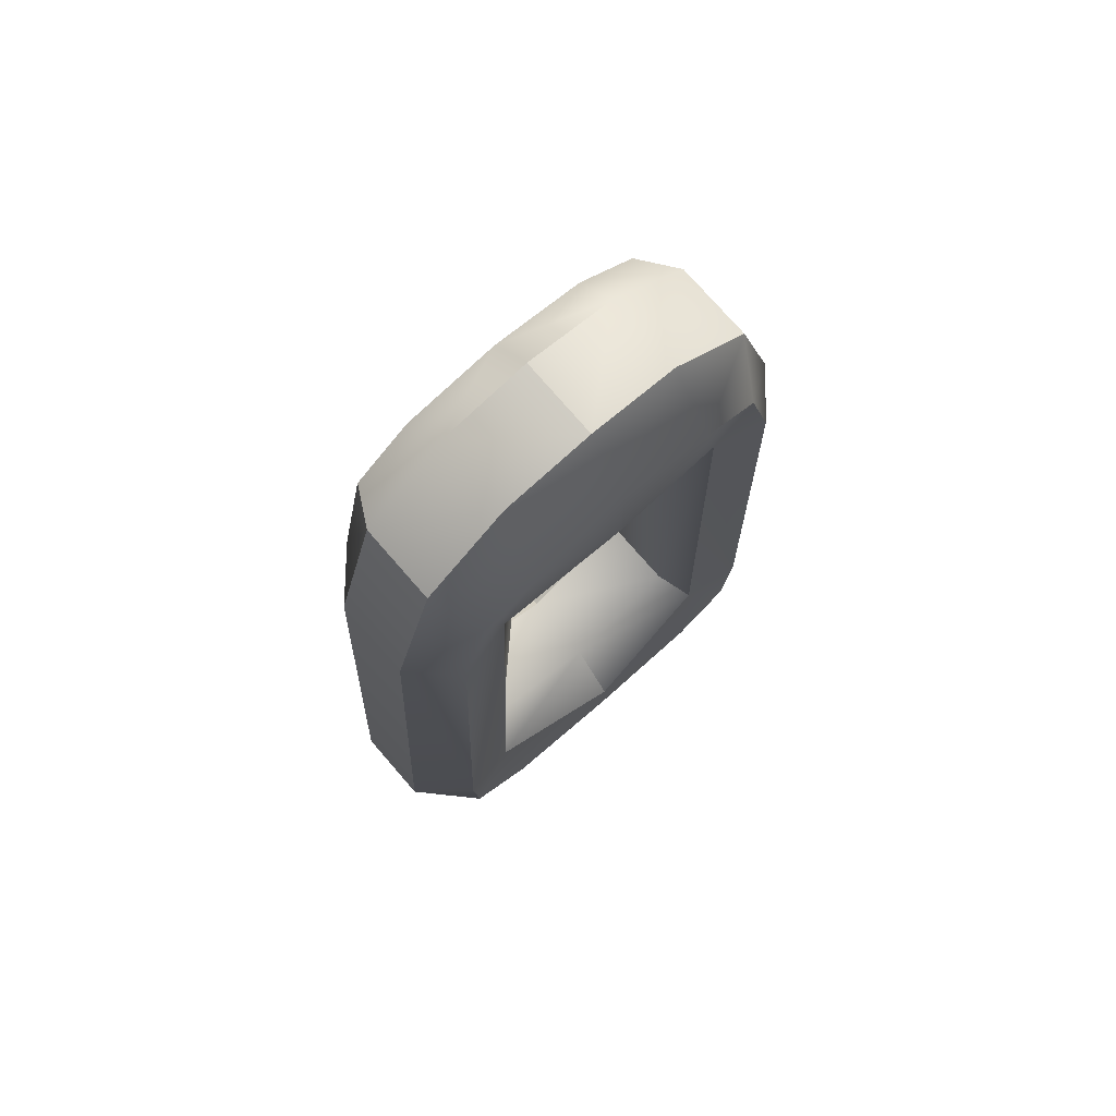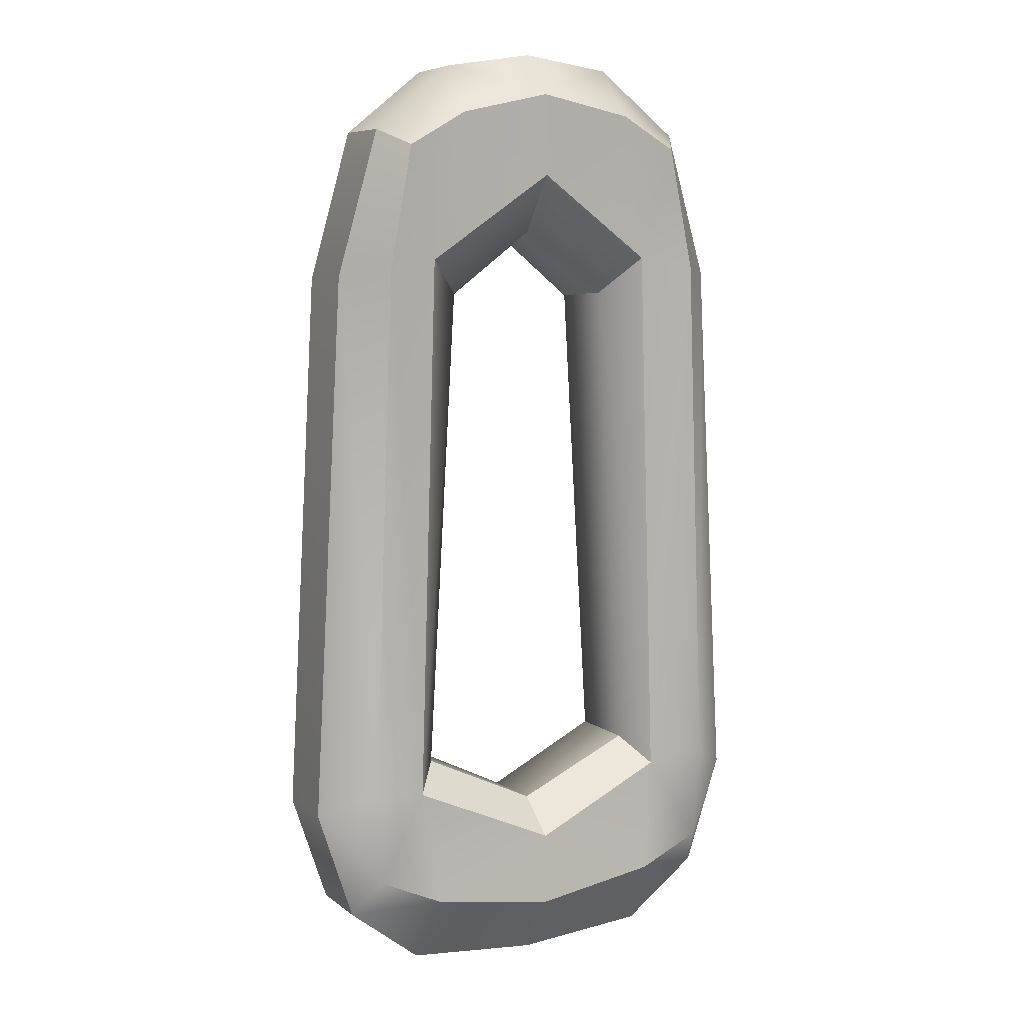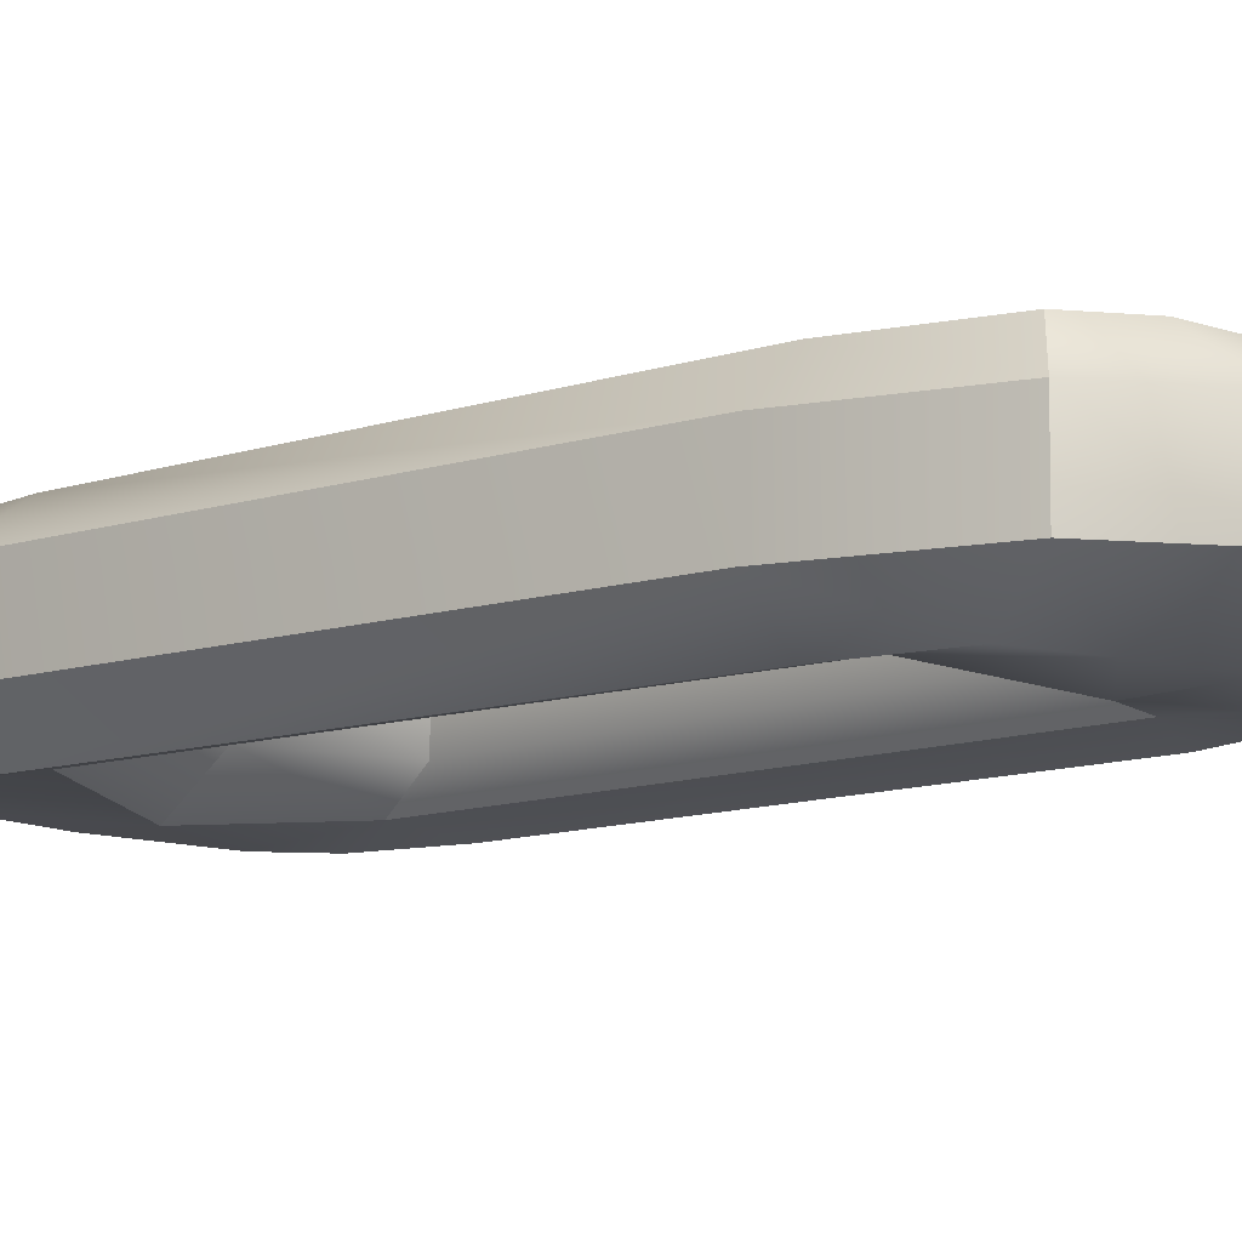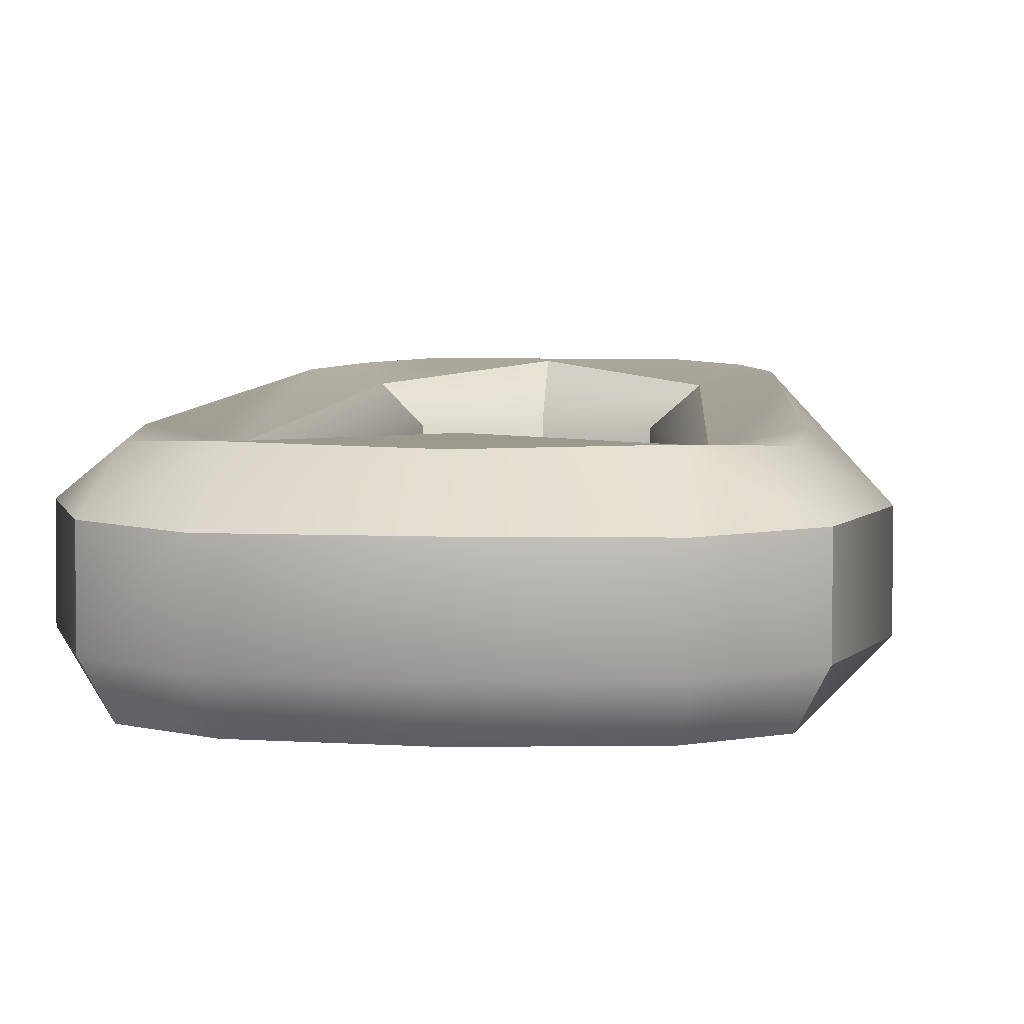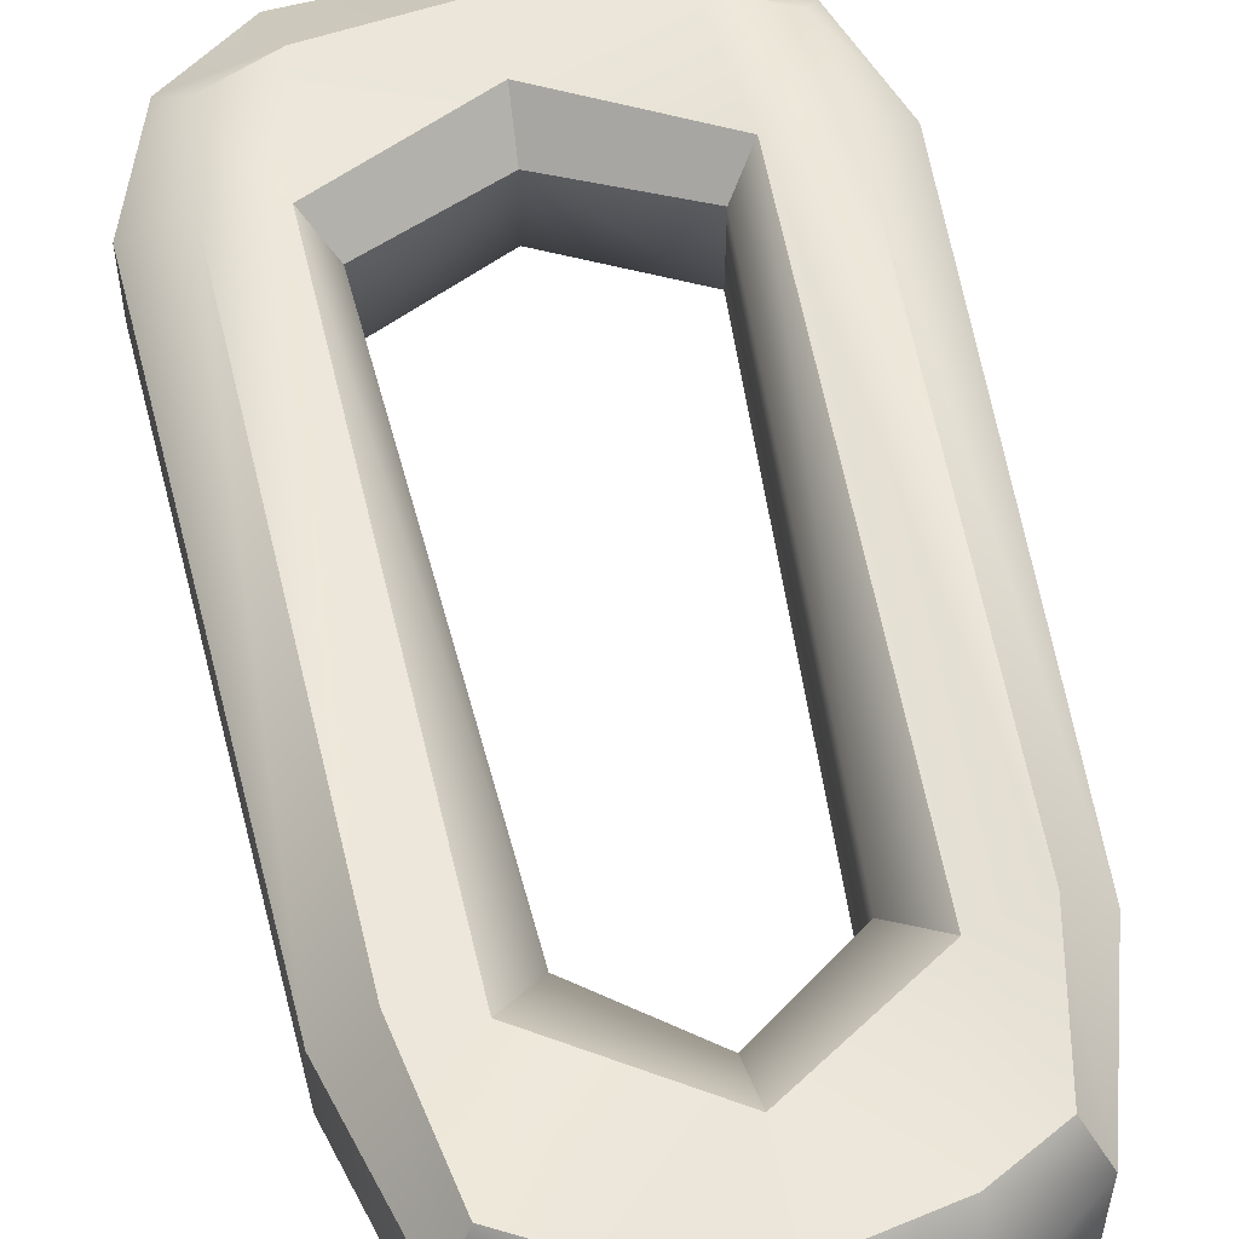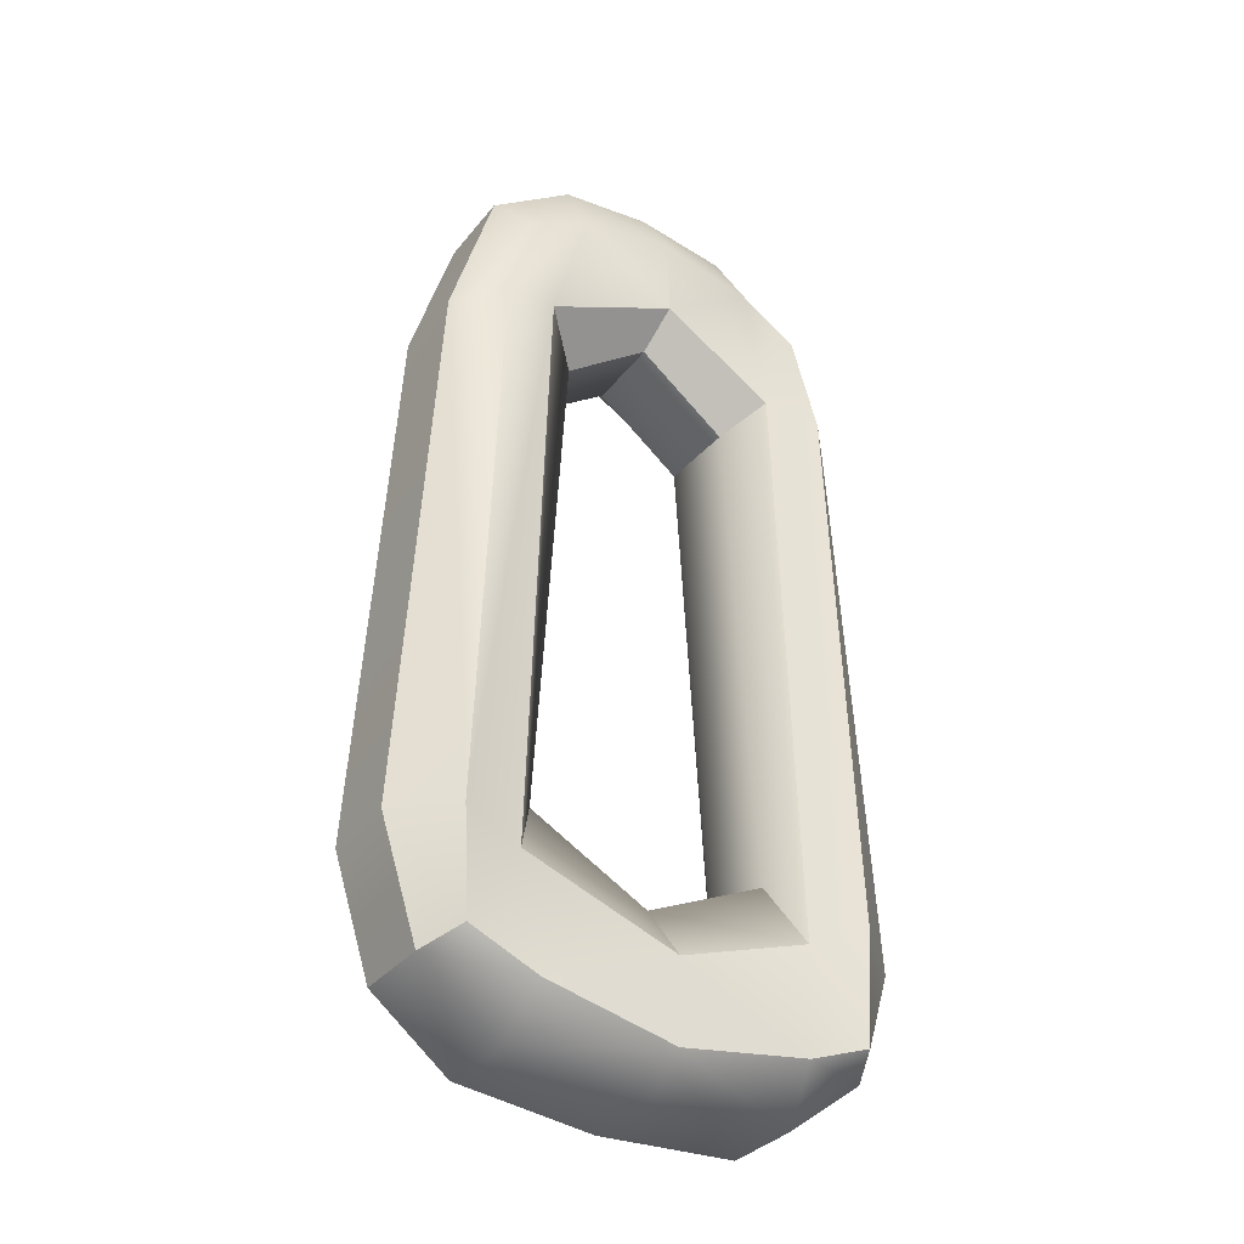
<metadata>
{"format":"obj","ext":"obj","renderer":"f3d","projection":"perspective","resolution":1024,"background":"white","views":[{"elev":75.1,"azim":138.9,"up":"+Y"},{"elev":8.4,"azim":-26.8,"up":"+Y"},{"elev":-11.0,"azim":130.5,"up":"+Z"},{"elev":6.1,"azim":4.7,"up":"+Z"},{"elev":54.7,"azim":168.7,"up":"+Z"},{"elev":-36.8,"azim":146.7,"up":"+Y"}]}
</metadata>
<code>
g default
v -0.212 0.08631 0.03836
v 0.2113 0.08637 0.03836
v -0.2494 0.2008 0.03833
v 0.2488 0.2003 0.03833
v -0.2494 0.198 -0.03833
v 0.2488 0.1983 -0.03833
v -0.212 0.08447 -0.03836
v 0.2113 0.0837 -0.03836
v 0.1157 0.2438 -0.03955
v 0.1347 0.0241 -0.03827
v 0.1347 0.02758 0.03827
v 0.1157 0.2453 0.03955
v -0.1186 0.244 -0.03955
v -0.1373 0.02416 -0.03827
v -0.1373 0.02769 0.03827
v -0.1186 0.2453 0.03955
v -0.1747 0.9166 0.03836
v -0.09261 0.983 0.03827
v -0.09261 0.9808 -0.03827
v -0.1747 0.9157 -0.03836
v 0.08986 0.9829 0.03827
v 0.08986 0.9807 -0.03827
v 0.1739 0.9164 0.03836
v 0.1739 0.9156 -0.03836
v -0.218 0.767 0.03833
v -0.218 0.7633 -0.03833
v -0.08862 0.7422 -0.03955
v -0.08862 0.7477 0.03955
v 0.08573 0.7466 0.03955
v 0.08573 0.7411 -0.03955
v 0.2173 0.7627 -0.03833
v 0.2173 0.7671 0.03833
v -0.001488 0.8123 -0.0375
v -0.001488 0.8117 0.0375
v -0.001388 0.9934 -0.03889
v -0.001388 0.9966 0.03889
v -0.000787 0.1893 0.0375
v -0.000787 0.1855 -0.0375
v -0.00066 0.01289 -0.03889
v -0.00066 0.01617 0.03889
v -0.1927 0.1306 0.07902
v -0.1283 0.1015 0.08173
v -0.1423 0.2186 0.06971
v -0.1994 0.2273 0.08128
v 0.1263 0.1015 0.08173
v 0.1402 0.2183 0.06971
v 0.1912 0.1304 0.07902
v 0.198 0.2289 0.08128
v -0.000981 0.07977 0.08008
v -0.001018 0.1566 0.08299
v -0.1246 0.7841 0.06971
v -0.1786 0.7737 0.08128
v 0.1772 0.7735 0.08128
v 0.1221 0.7843 0.06971
v -0.09559 0.9338 0.08173
v -0.1537 0.9002 0.07902
v 0.1521 0.8999 0.07902
v 0.09322 0.9335 0.08173
v -0.001405 0.8711 0.08299
v -0.0014 0.954 0.08008
v -0.1994 0.2096 -0.08128
v -0.1423 0.1825 -0.06971
v -0.1283 0.06825 -0.08173
v -0.1927 0.09593 -0.07902
v 0.1402 0.1825 -0.06971
v 0.198 0.2006 -0.08128
v 0.1912 0.09627 -0.07902
v 0.1263 0.06759 -0.08173
v -0.001018 0.1231 -0.08299
v -0.000981 0.0443 -0.08008
v -0.1786 0.7694 -0.08128
v -0.1246 0.7819 -0.06971
v 0.1221 0.7815 -0.06971
v 0.1772 0.7697 -0.08128
v -0.1537 0.867 -0.07902
v -0.09559 0.8996 -0.08173
v 0.09322 0.8992 -0.08173
v 0.1521 0.8661 -0.07902
v -0.0014 0.923 -0.08008
v -0.001405 0.8341 -0.08299
g checkerLoop:pCube1
f 42 43 41
f 41 43 44
f 18 19 17
f 17 19 20
f 61 62 64
f 64 62 63
f 14 15 7
f 7 15 1
f 8 6 2
f 2 6 4
f 7 1 5
f 5 1 3
f 66 67 65
f 65 67 68
f 10 8 11
f 11 8 2
f 45 47 46
f 46 47 48
f 21 23 22
f 22 23 24
f 62 69 63
f 63 69 70
f 15 14 40
f 40 14 39
f 43 42 50
f 50 42 49
f 16 37 13
f 13 37 38
f 44 43 52
f 52 43 51
f 13 27 16
f 16 27 28
f 62 61 72
f 72 61 71
f 5 3 26
f 26 3 25
f 9 12 30
f 30 12 29
f 48 53 46
f 46 53 54
f 6 31 4
f 4 31 32
f 65 73 66
f 66 73 74
f 26 25 20
f 20 25 17
f 71 75 72
f 72 75 76
f 52 51 56
f 56 51 55
f 74 73 78
f 78 73 77
f 31 24 32
f 32 24 23
f 53 57 54
f 54 57 58
f 27 33 28
f 28 33 34
f 72 76 80
f 80 76 79
f 19 18 35
f 35 18 36
f 51 59 55
f 55 59 60
f 30 29 33
f 33 29 34
f 54 58 59
f 59 58 60
f 22 35 21
f 21 35 36
f 73 80 77
f 77 80 79
f 38 37 9
f 9 37 12
f 70 69 68
f 68 69 65
f 39 10 40
f 40 10 11
f 49 45 50
f 50 45 46
f 15 42 1
f 1 42 41
f 1 41 3
f 3 41 44
f 11 2 45
f 45 2 47
f 2 4 47
f 47 4 48
f 40 49 15
f 15 49 42
f 16 43 37
f 37 43 50
f 16 28 43
f 43 28 51
f 3 44 25
f 25 44 52
f 4 32 48
f 48 32 53
f 12 46 29
f 29 46 54
f 18 17 55
f 55 17 56
f 25 52 17
f 17 52 56
f 32 23 53
f 53 23 57
f 21 58 23
f 23 58 57
f 28 34 51
f 51 34 59
f 36 18 60
f 60 18 55
f 36 60 21
f 21 60 58
f 29 54 34
f 34 54 59
f 40 11 49
f 49 11 45
f 12 37 46
f 46 37 50
f 14 7 63
f 63 7 64
f 7 5 64
f 64 5 61
f 8 67 6
f 6 67 66
f 10 68 8
f 8 68 67
f 13 38 62
f 62 38 69
f 39 14 70
f 70 14 63
f 5 26 61
f 61 26 71
f 27 13 72
f 72 13 62
f 30 73 9
f 9 73 65
f 6 66 31
f 31 66 74
f 20 75 26
f 26 75 71
f 19 76 20
f 20 76 75
f 22 24 77
f 77 24 78
f 24 31 78
f 78 31 74
f 35 79 19
f 19 79 76
f 27 72 33
f 33 72 80
f 30 33 73
f 73 33 80
f 35 22 79
f 79 22 77
f 9 65 38
f 38 65 69
f 39 70 10
f 10 70 68

</code>
